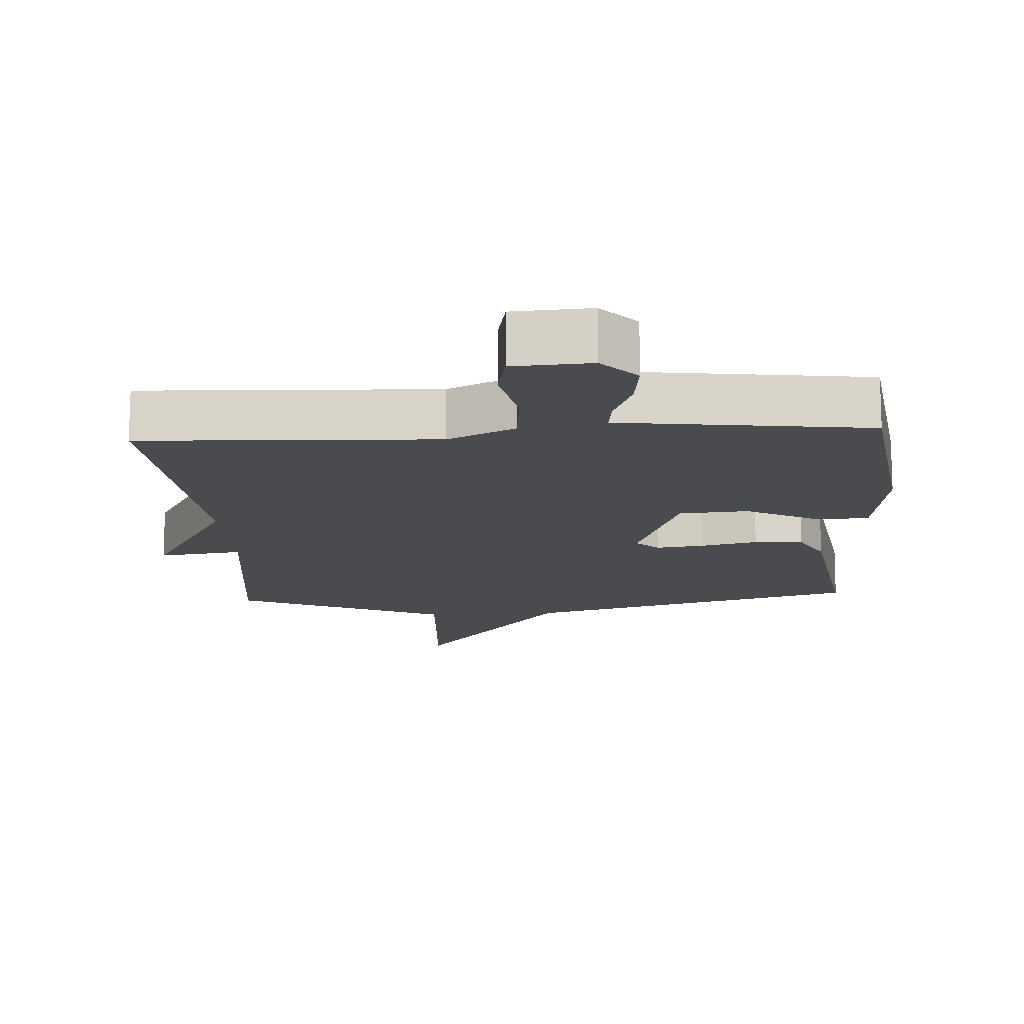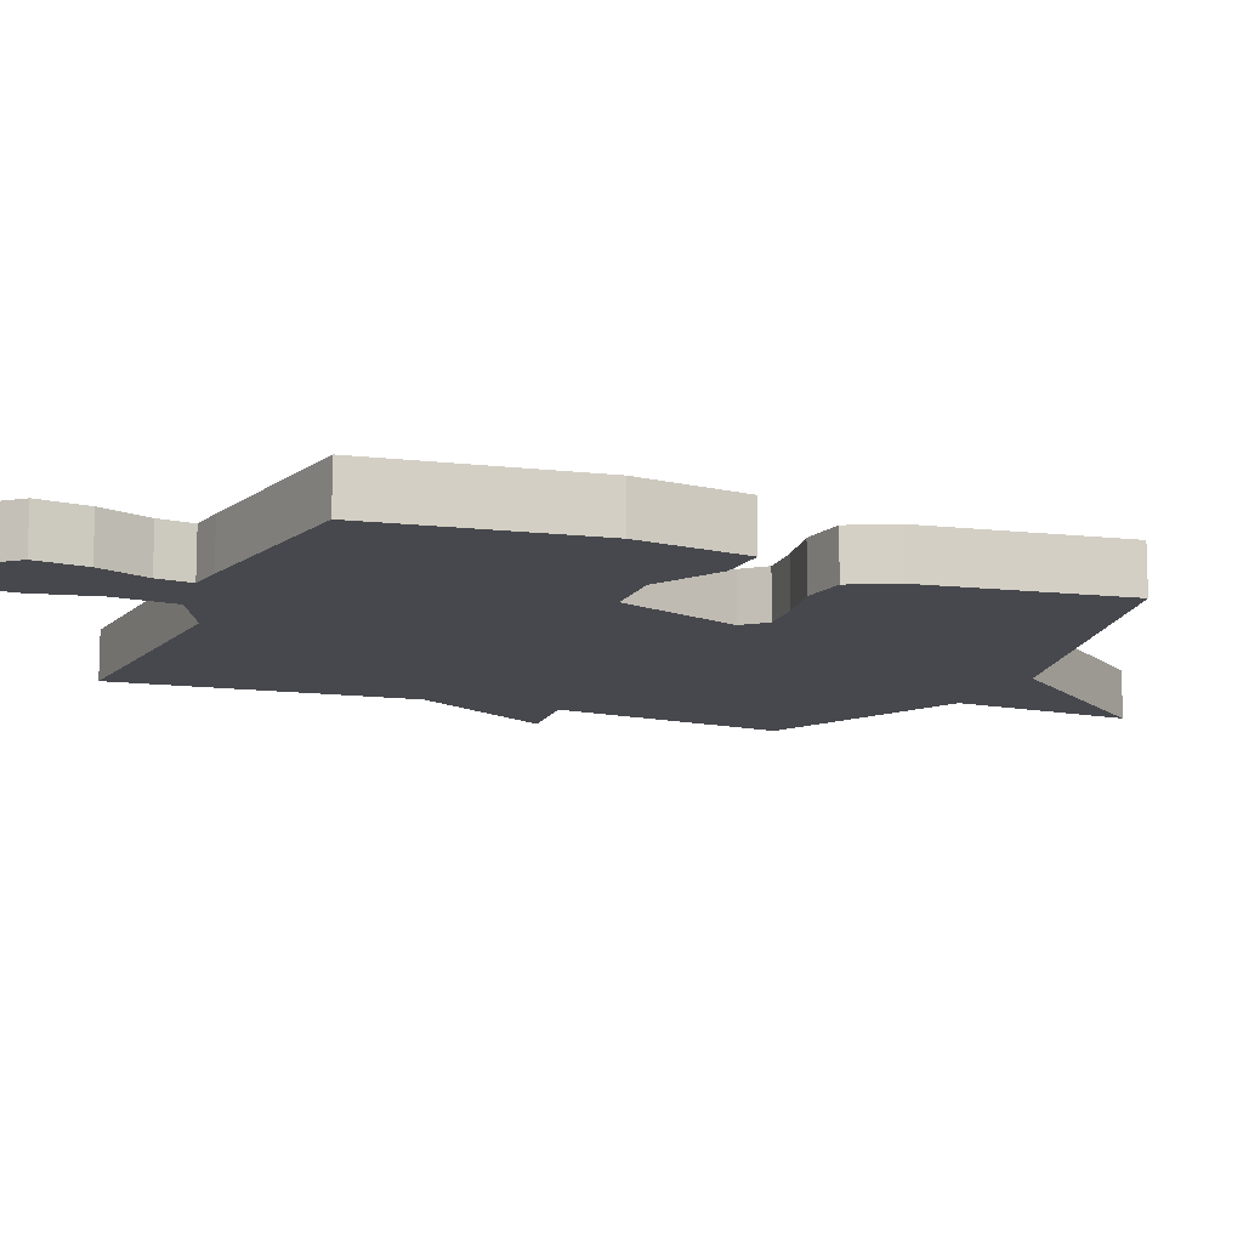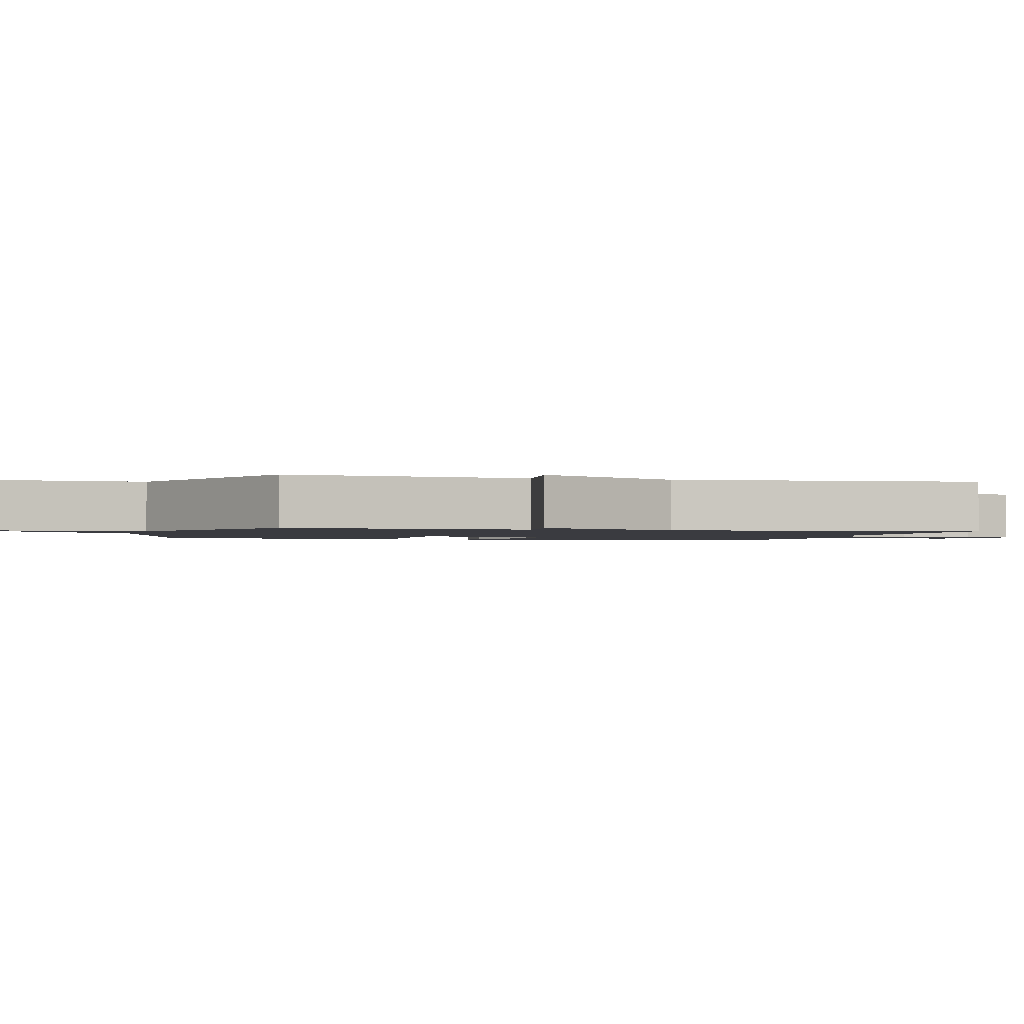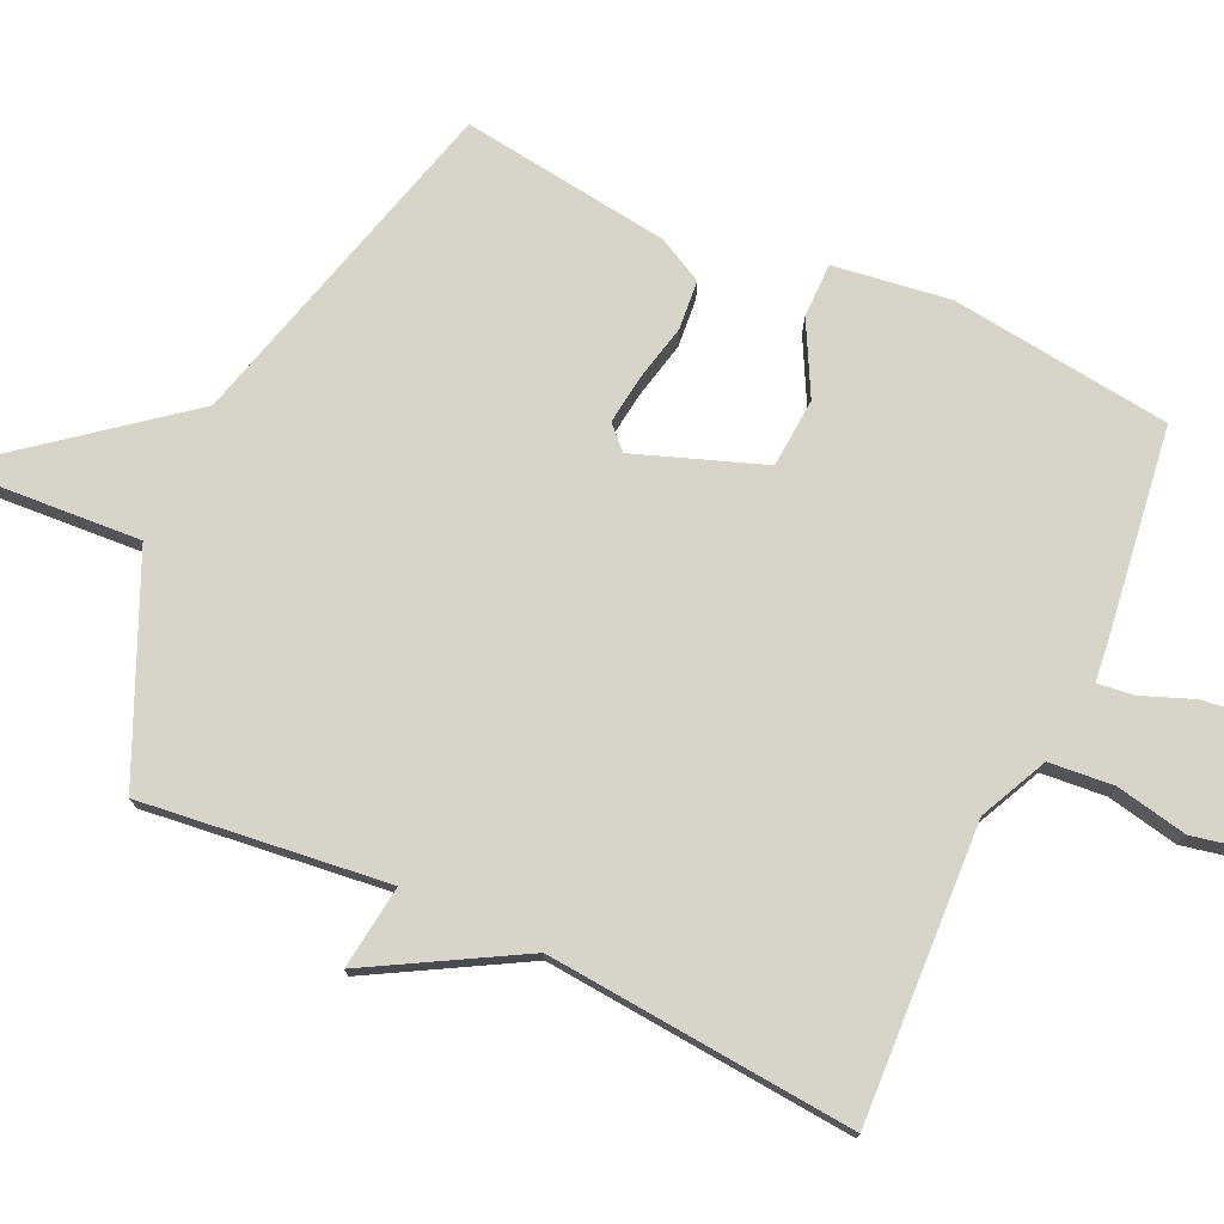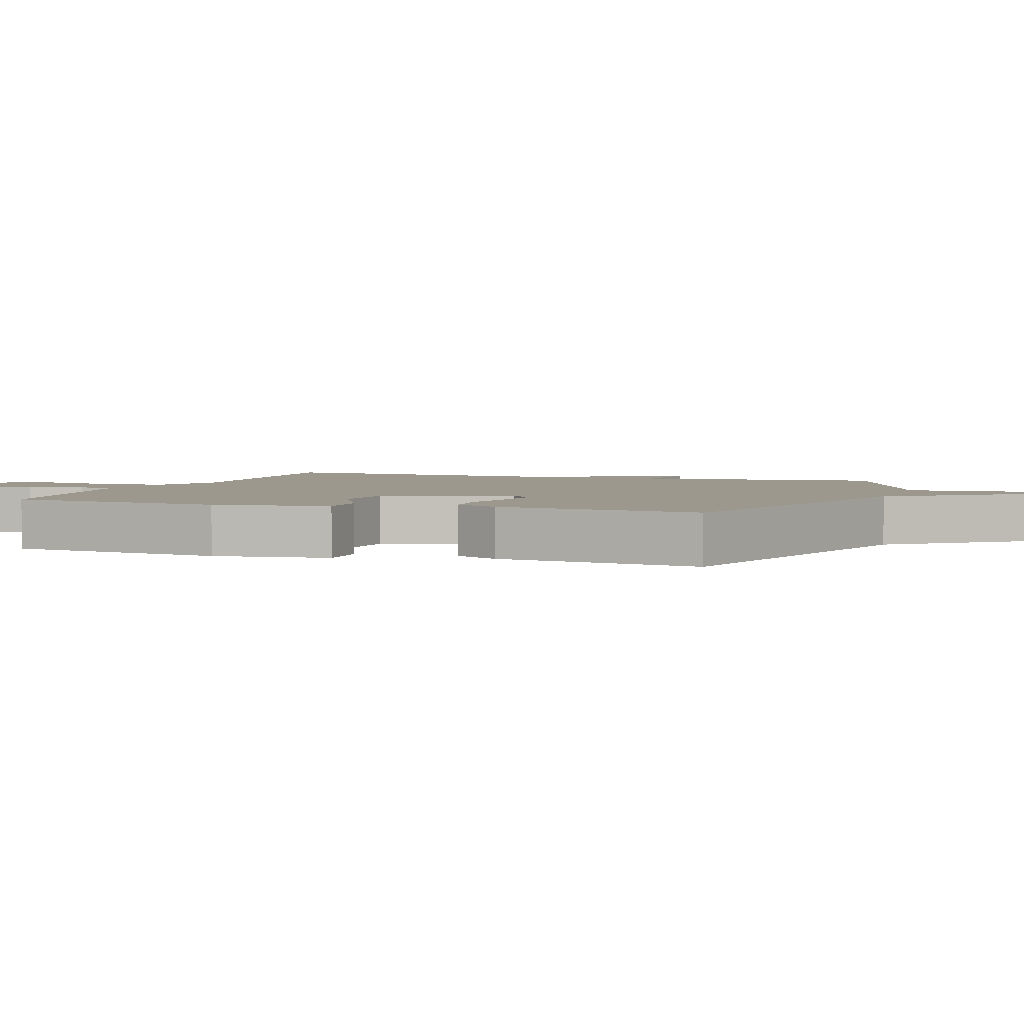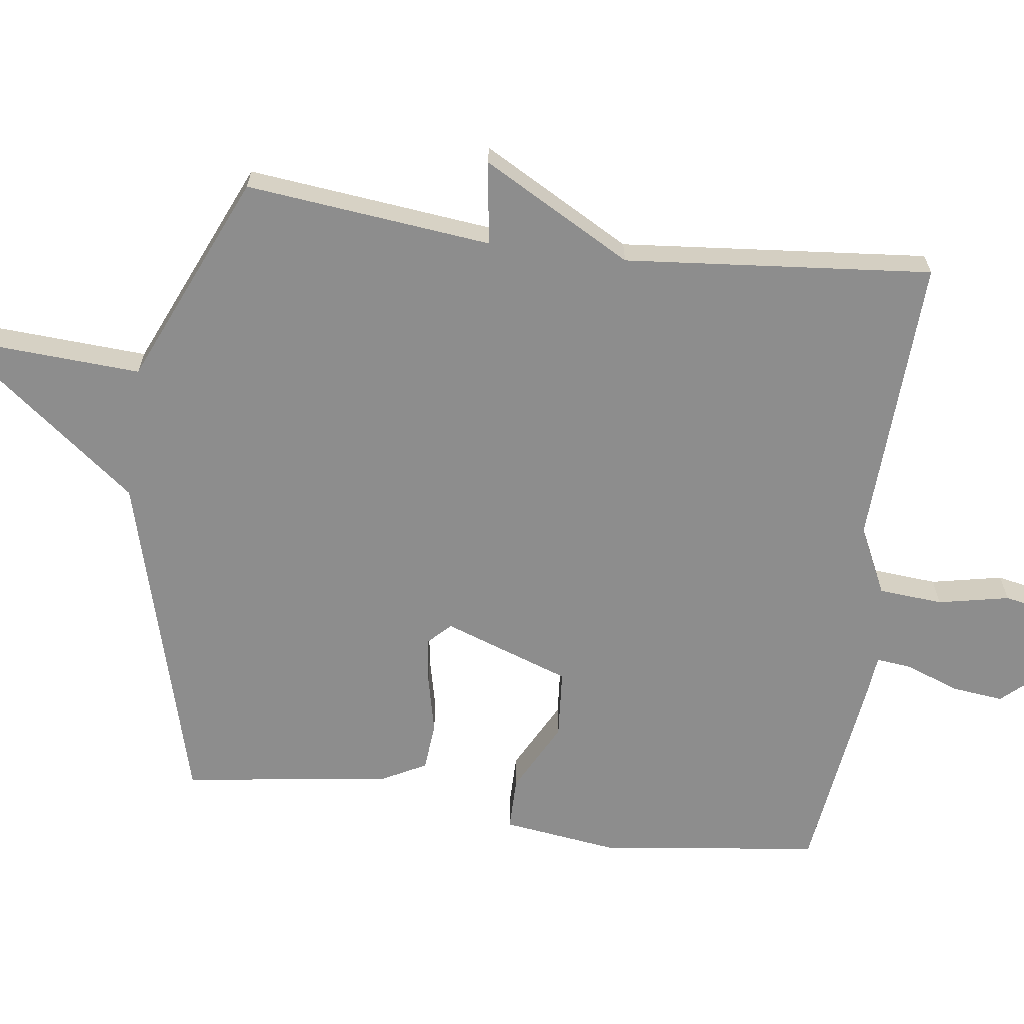
<metadata>
{"format":"obj","ext":"obj","renderer":"f3d","projection":"perspective","resolution":1024,"background":"white","views":[{"elev":-14.3,"azim":-176.5,"up":"+Y"},{"elev":-11.7,"azim":-113.2,"up":"+Y"},{"elev":-1.4,"azim":74.8,"up":"+Y"},{"elev":75.7,"azim":114.6,"up":"+Y"},{"elev":3.2,"azim":-70.4,"up":"+Y"},{"elev":-64.6,"azim":82.5,"up":"+Y"}]}
</metadata>
<code>
v -0.5 0.07 -0.5
v -0.54 0.07 -0.182
v -0.517 0.07 -0.014
v -0.439 0.07 -0.014
v -0.336 0.07 -0.068
v -0.236 0.07 -0.06
v -0.17 0.07 0.124
v -0.202 0.07 0.156
v -0.271 0.07 0.147
v -0.354 0.07 0.128
v -0.425 0.07 0.134
v -0.459 0.07 0.199
v -0.5 0.07 0.5
v -0.007 0.07 0.635
v 0.21 0.07 0.911
v 0.193 0.07 0.635
v 0.5 0.07 0.5
v 0.46 0.07 0.145
v 0.581 0.07 0.161
v 0.46 0.07 -0.055
v 0.5 0.07 -0.5
v 0.076 0.07 -0.481
v -0.022 0.07 -0.528
v -0.03 0.07 -0.621
v -0.009 0.07 -0.724
v -0.024 0.07 -0.798
v -0.136 0.07 -0.805
v -0.186 0.07 -0.75
v -0.177 0.07 -0.674
v -0.148 0.07 -0.598
v -0.142 0.07 -0.546
v -0.198 0.07 -0.54
v -0.5 0 -0.5
v -0.54 0 -0.182
v -0.517 0 -0.014
v -0.439 0 -0.014
v -0.336 0 -0.068
v -0.236 0 -0.06
v -0.17 0 0.124
v -0.202 0 0.156
v -0.271 0 0.147
v -0.354 0 0.128
v -0.425 0 0.134
v -0.459 0 0.199
v -0.5 0 0.5
v -0.007 0 0.635
v 0.21 0 0.911
v 0.193 0 0.635
v 0.5 0 0.5
v 0.46 0 0.145
v 0.581 0 0.161
v 0.46 0 -0.055
v 0.5 0 -0.5
v 0.076 0 -0.481
v -0.022 0 -0.528
v -0.03 0 -0.621
v -0.009 0 -0.724
v -0.024 0 -0.798
v -0.136 0 -0.805
v -0.186 0 -0.75
v -0.177 0 -0.674
v -0.148 0 -0.598
v -0.142 0 -0.546
v -0.198 0 -0.54
f 3 4 5
f 2 3 5
f 1 2 5
f 32 1 5
f 31 32 5
f 28 29 30
f 27 28 30
f 26 27 30
f 25 26 30
f 24 25 30
f 23 24 30 31
f 31 5 6
f 23 31 6
f 22 23 6
f 22 6 7
f 21 22 7
f 20 21 7
f 18 19 20
f 16 17 18
f 20 7 8
f 18 20 8
f 16 18 8
f 16 8 9
f 15 16 9
f 14 15 9
f 12 13 14
f 11 12 14
f 10 11 14
f 9 10 14
f 37 36 35
f 37 35 34
f 37 34 33
f 37 33 64
f 37 64 63
f 62 61 60
f 62 60 59
f 62 59 58
f 62 58 57
f 62 57 56
f 63 62 56 55
f 38 37 63
f 38 63 55
f 38 55 54
f 39 38 54
f 39 54 53
f 39 53 52
f 52 51 50
f 50 49 48
f 40 39 52
f 40 52 50
f 40 50 48
f 41 40 48
f 41 48 47
f 41 47 46
f 46 45 44
f 46 44 43
f 46 43 42
f 46 42 41
f 1 33 34 2
f 2 34 35 3
f 3 35 36 4
f 4 36 37 5
f 5 37 38 6
f 6 38 39 7
f 7 39 40 8
f 8 40 41 9
f 9 41 42 10
f 10 42 43 11
f 11 43 44 12
f 12 44 45 13
f 13 45 46 14
f 14 46 47 15
f 15 47 48 16
f 16 48 49 17
f 17 49 50 18
f 18 50 51 19
f 19 51 52 20
f 20 52 53 21
f 21 53 54 22
f 22 54 55 23
f 23 55 56 24
f 24 56 57 25
f 25 57 58 26
f 26 58 59 27
f 27 59 60 28
f 28 60 61 29
f 29 61 62 30
f 30 62 63 31
f 31 63 64 32
f 32 64 33 1

</code>
